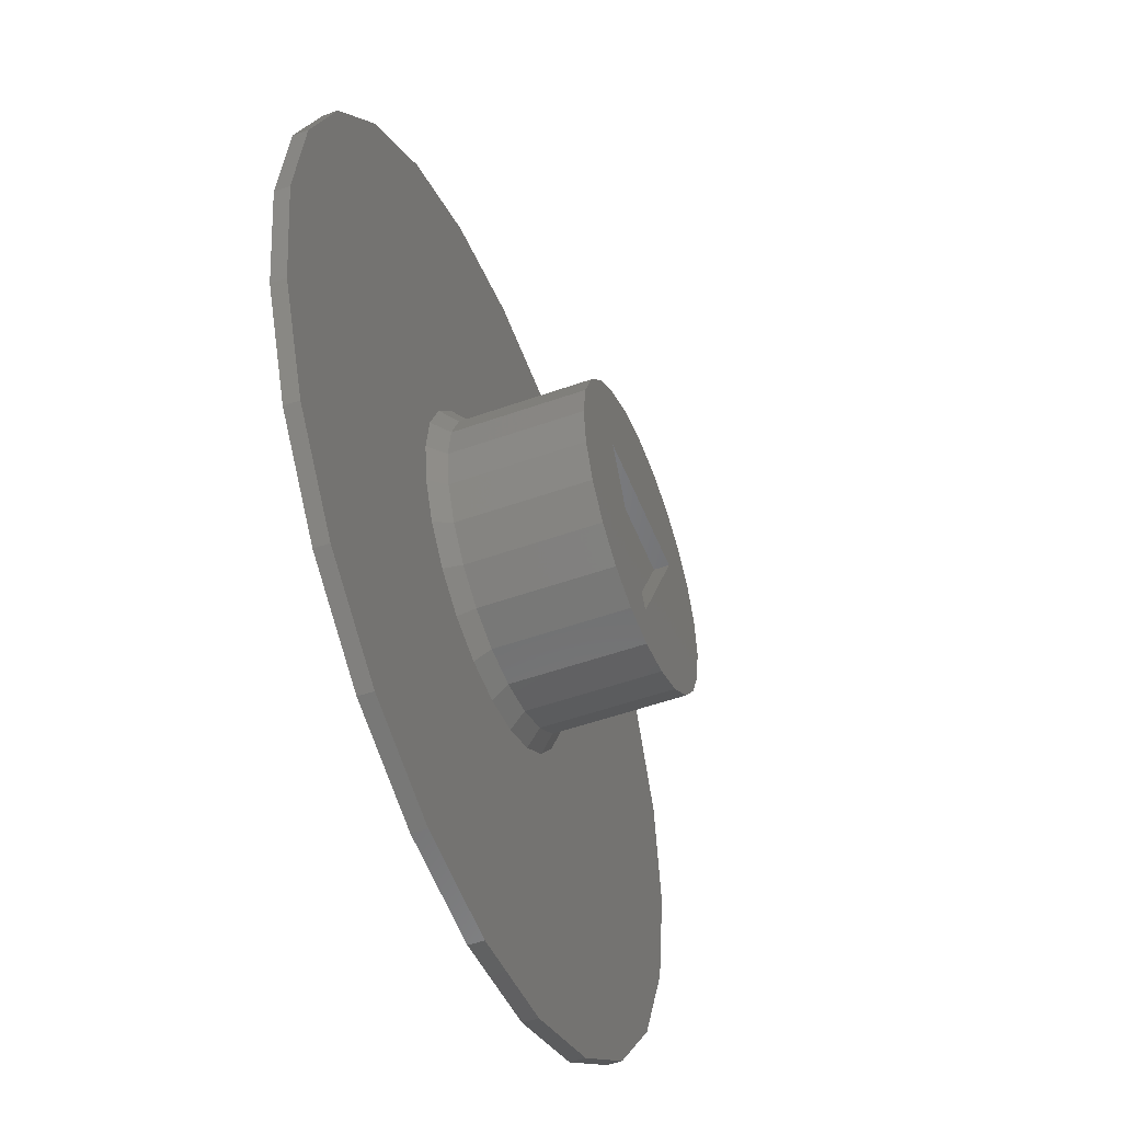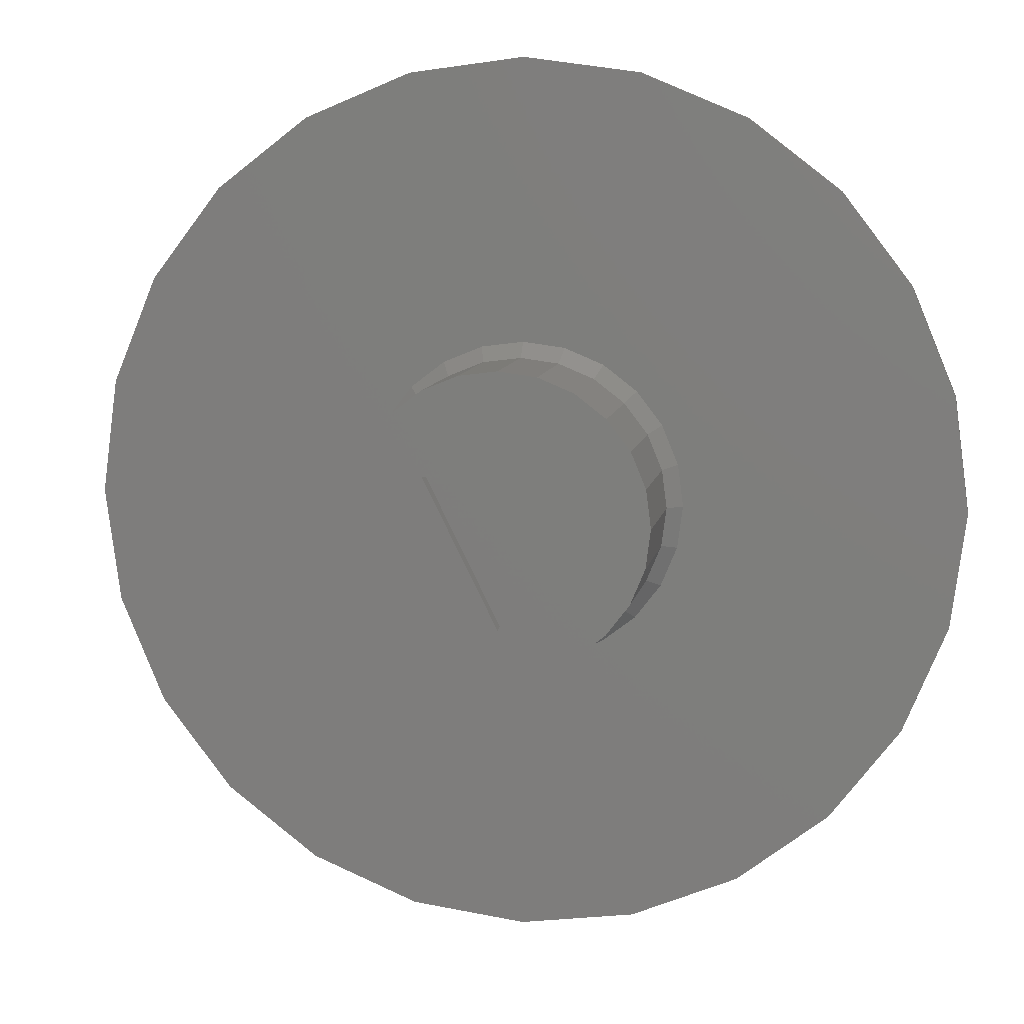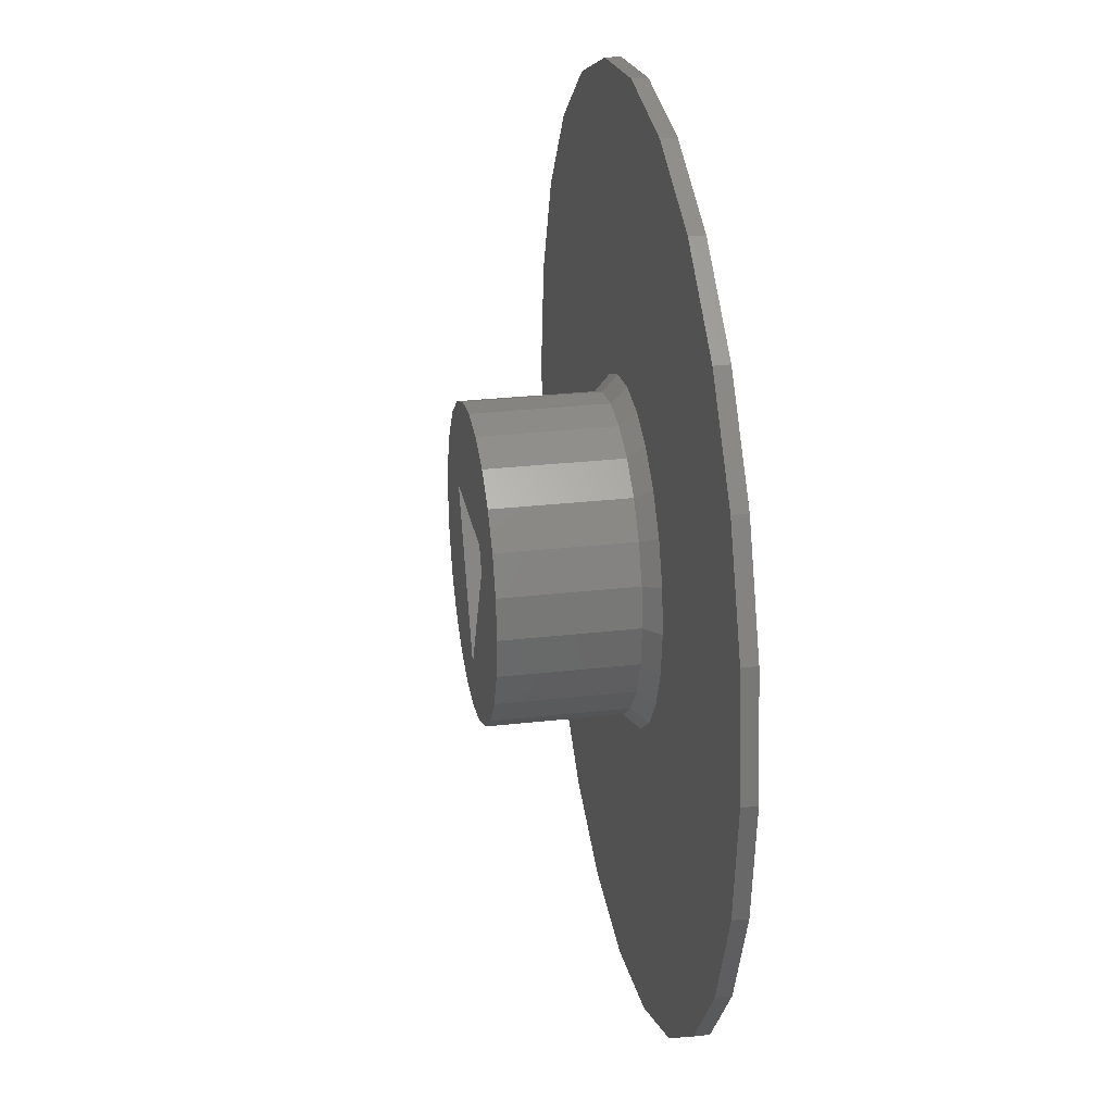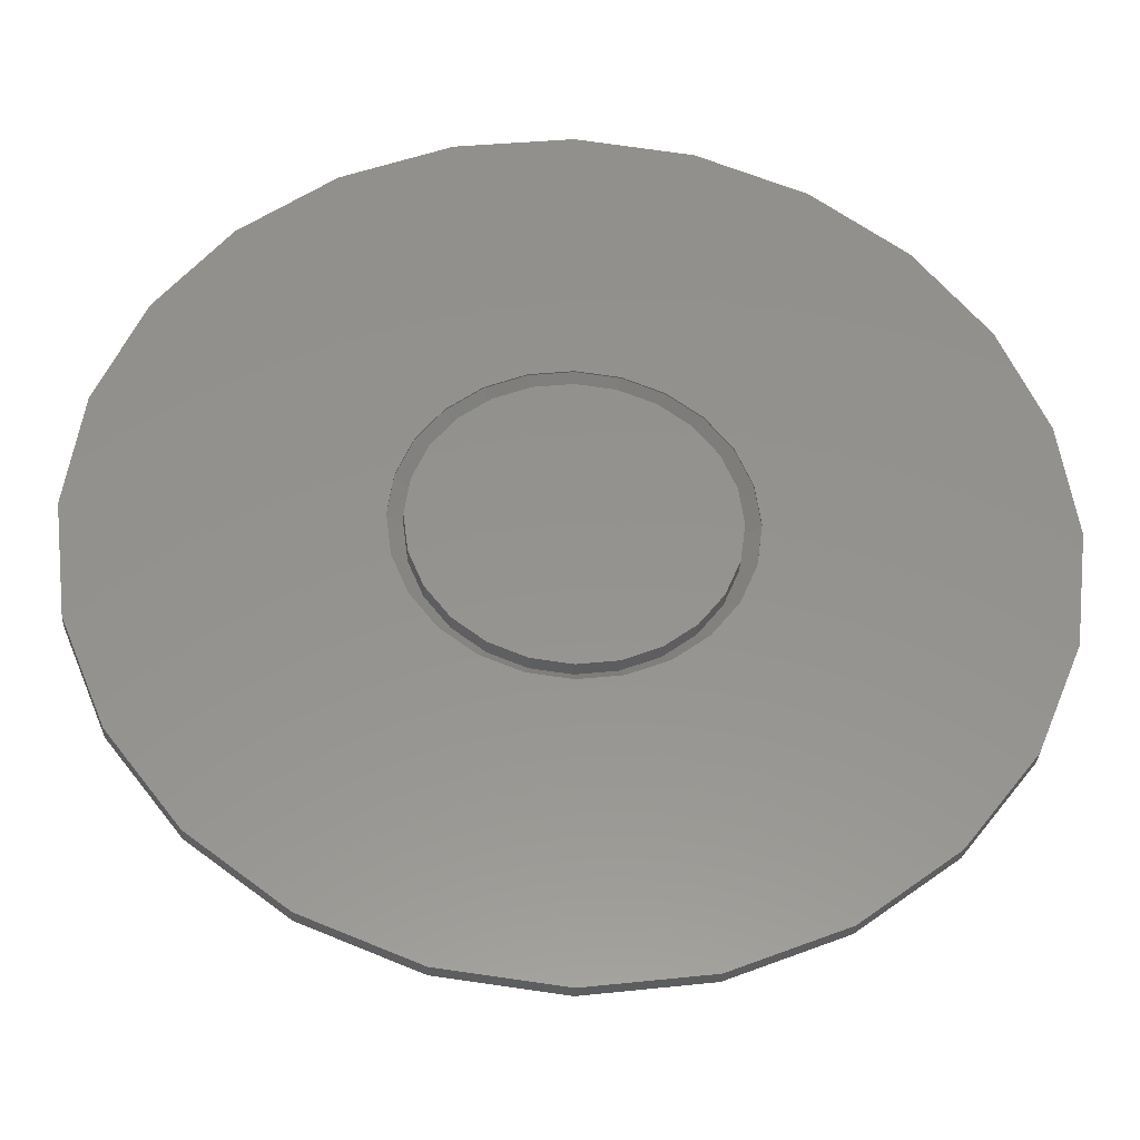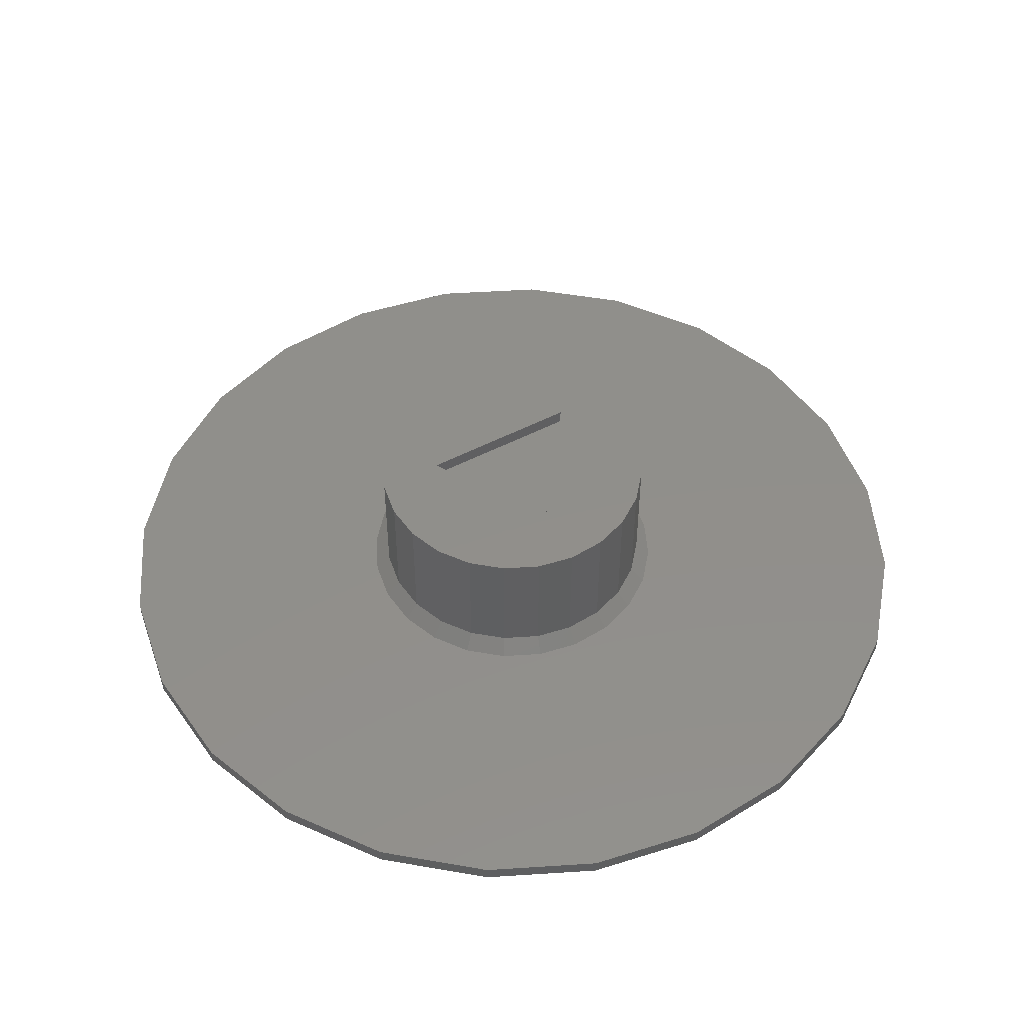
<metadata>
{"format":"stl","ext":"stl","renderer":"f3d","projection":"perspective","resolution":1024,"background":"white","views":[{"elev":-51.2,"azim":-68.8,"up":"+Y"},{"elev":9.4,"azim":10.2,"up":"+Y"},{"elev":27.0,"azim":79.8,"up":"+Y"},{"elev":-34.1,"azim":177.0,"up":"+Y"},{"elev":49.7,"azim":-146.6,"up":"+Z"}]}
</metadata>
<code>
# stl→obj: 222 verts, 440 faces
v 25.25 -42.86 -0.3
v 25.44 -44.28 -0.25
v 25.44 -44.28 -0.3
v 25.25 -42.86 -0.25
v 30.75 -48.36 -0.25
v 32.17 -48.17 -0.3
v 30.75 -48.36 -0.3
v 32.17 -48.17 -0.25
v 29.33 -37.54 -0.25
v 28 -38.09 -0.3
v 29.33 -37.54 -0.3
v 28 -38.09 -0.25
v 30.75 -37.36 -0.25
v 30.75 -37.36 -0.3
v 26.86 -38.97 -0.3
v 26.86 -38.97 -0.25
v 33.5 -38.09 -0.25
v 32.17 -37.54 -0.3
v 33.5 -38.09 -0.3
v 32.17 -37.54 -0.25
v 34.64 -38.97 -0.25
v 34.64 -38.97 -0.3
v 33.5 -47.62 -0.25
v 34.64 -46.75 -0.3
v 33.5 -47.62 -0.3
v 34.64 -46.75 -0.25
v 29.33 -48.17 -0.25
v 29.33 -48.17 -0.3
v 28 -47.62 -0.25
v 28 -47.62 -0.3
v 26.87 -28.37 -0.3
v 23.25 -29.87 -0.3
v 25.44 -41.43 -0.3
v 25.99 -40.11 -0.3
v 30.75 -27.86 -0.3
v 34.63 -28.37 -0.3
v 38.25 -29.87 -0.3
v 35.51 -40.11 -0.3
v 36.06 -41.43 -0.3
v 36.25 -42.86 -0.3
v 38.25 -55.85 -0.3
v 41.36 -53.46 -0.3
v 41.36 -32.25 -0.3
v 43.74 -35.36 -0.3
v 43.74 -50.36 -0.3
v 45.24 -46.74 -0.3
v 45.24 -38.98 -0.3
v 45.75 -42.86 -0.3
v 16.26 -38.98 -0.3
v 16.26 -46.74 -0.3
v 15.75 -42.86 -0.3
v 17.76 -50.36 -0.3
v 17.76 -35.36 -0.3
v 20.14 -53.46 -0.3
v 20.14 -32.25 -0.3
v 23.25 -55.85 -0.3
v 26.87 -57.35 -0.3
v 25.99 -45.61 -0.3
v 26.86 -46.75 -0.3
v 30.75 -57.86 -0.3
v 34.63 -57.35 -0.3
v 35.51 -45.61 -0.3
v 36.06 -44.28 -0.3
v 26.86 -46.75 -0.25
v 25.99 -45.61 -0.25
v 35.51 -45.61 -0.25
v 25.44 -41.43 -0.25
v 25.99 -40.11 -0.25
v 36.25 -42.86 -0.25
v 36.06 -44.28 -0.25
v 35.51 -40.11 -0.25
v 36.06 -41.43 -0.25
v 30.75 -47.86 0.25
v 29.46 -47.69 -0.3
v 30.75 -47.86 -0.3
v 29.46 -47.69 0.25
v 33.25 -47.19 0.25
v 32.04 -47.69 0.25
v 34.28 -46.39 0.25
v 33.25 -47.19 -0.3
v 34.28 -46.39 -0.3
v 32.04 -47.69 -0.3
v 28.25 -47.19 0.25
v 27.21 -46.39 -0.3
v 28.25 -47.19 -0.3
v 27.21 -46.39 0.25
v 29.46 -47.69 5
v 28.25 -41.36 5
v 28.25 -47.19 5
v 30.75 -46.36 5
v 30.75 -47.86 5
v 32.04 -47.69 5
v 33.25 -41.36 5
v 33.25 -47.19 5
v 34.28 -46.39 5
v 33.25 -38.53 5
v 34.28 -39.32 5
v 35.08 -40.36 5
v 35.08 -45.36 5
v 35.58 -44.15 5
v 35.58 -41.56 5
v 35.75 -42.86 5
v 25.92 -44.15 5
v 25.92 -41.56 5
v 25.75 -42.86 5
v 26.42 -45.36 5
v 26.42 -40.36 5
v 27.21 -46.39 5
v 27.21 -39.32 5
v 28.25 -38.53 5
v 29.46 -38.03 5
v 30.75 -37.86 5
v 32.04 -38.03 5
v 33.25 -41.36 4.5
v 28.25 -41.36 4.5
v 30.75 -46.36 4.5
v 34.28 -39.32 -0.3
v 35.08 -40.36 0.25
v 35.08 -40.36 -0.3
v 34.28 -39.32 0.25
v 29.46 -38.03 0.25
v 30.75 -37.86 -0.3
v 29.46 -38.03 -0.3
v 30.75 -37.86 0.25
v 35.08 -45.36 -0.3
v 35.08 -45.36 0.25
v 35.58 -41.56 0.25
v 35.58 -41.56 -0.3
v 26.42 -40.36 0.25
v 25.92 -41.56 -0.3
v 25.92 -41.56 0.25
v 26.42 -40.36 -0.3
v 28.25 -38.53 0.25
v 28.25 -38.53 -0.3
v 35.75 -42.86 0.25
v 35.75 -42.86 -0.3
v 35.58 -44.15 -0.3
v 35.58 -44.15 0.25
v 25.75 -42.86 -0.3
v 25.75 -42.86 0.25
v 32.04 -38.03 -0.3
v 32.04 -38.03 0.25
v 33.25 -38.53 -0.3
v 33.25 -38.53 0.25
v 26.42 -45.36 0.25
v 26.42 -45.36 -0.3
v 27.21 -39.32 0.25
v 27.21 -39.32 -0.3
v 25.92 -44.15 -0.3
v 25.92 -44.15 0.25
v 26.42 -40.36 0.7
v 27.21 -39.32 0.7
v 30.75 -37.86 0.7
v 29.46 -38.03 0.7
v 32.04 -38.03 0.7
v 27.21 -46.39 0.7
v 26.42 -45.36 0.7
v 28.25 -47.19 0.7
v 35.58 -44.15 0.7
v 35.08 -45.36 0.7
v 25.92 -44.15 0.7
v 25.75 -42.86 0.7
v 32.04 -47.69 0.7
v 33.25 -47.19 0.7
v 25.92 -41.56 0.7
v 34.28 -39.32 0.7
v 33.25 -38.53 0.7
v 28.25 -38.53 0.7
v 29.46 -47.69 0.7
v 30.75 -47.86 0.7
v 35.08 -40.36 0.7
v 34.28 -46.39 0.7
v 35.58 -41.56 0.7
v 35.75 -42.86 0.7
v 16.26 -46.74 0.2
v 16.26 -38.98 0.2
v 15.75 -42.86 0.2
v 17.76 -50.36 0.2
v 17.76 -35.36 0.2
v 20.14 -53.46 0.2
v 20.14 -32.25 0.2
v 23.25 -55.85 0.2
v 23.25 -29.87 0.2
v 26.87 -57.35 0.2
v 25.25 -42.86 0.2
v 25.44 -44.28 0.2
v 25.99 -45.61 0.2
v 26.86 -46.75 0.2
v 28 -47.62 0.2
v 30.75 -57.86 0.2
v 29.33 -48.17 0.2
v 30.75 -48.36 0.2
v 34.63 -57.35 0.2
v 32.17 -48.17 0.2
v 33.5 -47.62 0.2
v 34.64 -46.75 0.2
v 38.25 -55.85 0.2
v 35.51 -45.61 0.2
v 36.06 -44.28 0.2
v 36.25 -42.86 0.2
v 26.87 -28.37 0.2
v 25.44 -41.43 0.2
v 25.99 -40.11 0.2
v 26.86 -38.97 0.2
v 28 -38.09 0.2
v 30.75 -27.86 0.2
v 29.33 -37.54 0.2
v 30.75 -37.36 0.2
v 32.17 -37.54 0.2
v 34.63 -28.37 0.2
v 33.5 -38.09 0.2
v 34.64 -38.97 0.2
v 38.25 -29.87 0.2
v 35.51 -40.11 0.2
v 36.06 -41.43 0.2
v 41.36 -53.46 0.2
v 41.36 -32.25 0.2
v 43.74 -50.36 0.2
v 43.74 -35.36 0.2
v 45.24 -46.74 0.2
v 45.24 -38.98 0.2
v 45.75 -42.86 0.2
f 1 2 3
f 2 1 4
f 5 6 7
f 6 5 8
f 9 10 11
f 10 9 12
f 13 11 14
f 11 13 9
f 12 15 10
f 15 12 16
f 17 18 19
f 18 17 20
f 21 19 22
f 19 21 17
f 20 14 18
f 14 20 13
f 23 24 25
f 24 23 26
f 27 7 28
f 7 27 5
f 29 28 30
f 28 29 27
f 31 1 32
f 1 31 33
f 33 31 34
f 34 31 15
f 15 31 10
f 10 31 35
f 10 35 11
f 11 35 14
f 14 35 36
f 14 36 18
f 18 36 19
f 19 36 22
f 22 36 37
f 22 37 38
f 38 37 39
f 39 37 40
f 40 37 41
f 41 37 42
f 42 37 43
f 42 43 44
f 42 44 45
f 45 44 46
f 46 44 47
f 46 47 48
f 49 50 51
f 50 49 52
f 52 49 53
f 52 53 54
f 54 53 55
f 54 55 56
f 56 55 32
f 56 32 57
f 57 32 1
f 57 1 3
f 57 3 58
f 57 58 59
f 57 59 30
f 57 30 60
f 60 30 28
f 60 28 7
f 60 7 6
f 60 6 61
f 61 6 25
f 61 25 24
f 61 24 41
f 41 24 62
f 41 62 63
f 41 63 40
f 8 25 6
f 25 8 23
f 64 30 59
f 30 64 29
f 3 65 58
f 65 3 2
f 58 64 59
f 64 58 65
f 66 24 26
f 24 66 62
f 34 67 33
f 67 34 68
f 33 4 1
f 4 33 67
f 15 68 34
f 68 15 16
f 69 63 70
f 63 69 40
f 70 62 66
f 62 70 63
f 71 39 72
f 39 71 38
f 21 38 71
f 38 21 22
f 72 40 69
f 40 72 39
f 73 74 75
f 74 73 76
f 77 8 78
f 8 77 23
f 79 80 81
f 80 79 77
f 78 75 82
f 75 78 73
f 77 82 80
f 82 77 78
f 83 84 85
f 84 83 86
f 76 85 74
f 85 76 83
f 87 88 89
f 88 87 90
f 90 87 91
f 90 91 92
f 90 92 93
f 93 92 94
f 93 94 95
f 93 95 96
f 96 95 97
f 97 95 98
f 98 95 99
f 98 99 100
f 98 100 101
f 101 100 102
f 103 104 105
f 104 103 106
f 104 106 107
f 107 106 108
f 107 108 109
f 109 108 89
f 109 89 110
f 110 89 88
f 110 88 93
f 110 93 111
f 111 93 112
f 112 93 113
f 113 93 96
f 114 115 116
f 93 115 114
f 115 93 88
f 115 90 116
f 90 115 88
f 93 116 90
f 116 93 114
f 117 118 119
f 118 117 120
f 121 122 123
f 122 121 124
f 125 79 81
f 79 125 126
f 119 127 128
f 127 119 118
f 129 130 131
f 130 129 132
f 133 123 134
f 123 133 121
f 128 135 136
f 135 128 127
f 137 126 125
f 126 137 138
f 131 139 140
f 139 131 130
f 124 141 122
f 141 124 142
f 142 143 141
f 143 142 144
f 145 84 86
f 84 145 146
f 147 134 148
f 134 147 133
f 140 149 150
f 149 140 139
f 147 132 129
f 132 147 148
f 136 138 137
f 138 136 135
f 150 146 145
f 146 150 149
f 144 117 143
f 117 144 120
f 73 8 5
f 8 73 78
f 68 131 67
f 131 68 129
f 76 5 27
f 5 76 73
f 150 65 2
f 65 150 145
f 12 147 16
f 147 12 133
f 9 133 12
f 133 9 121
f 140 2 4
f 2 140 150
f 67 140 4
f 140 67 131
f 83 27 29
f 27 83 76
f 124 9 13
f 9 124 121
f 86 29 64
f 29 86 83
f 16 129 68
f 129 16 147
f 145 64 65
f 64 145 86
f 71 127 118
f 127 71 72
f 138 66 126
f 66 138 70
f 127 69 135
f 69 127 72
f 126 26 79
f 26 126 66
f 20 144 142
f 144 20 17
f 79 23 77
f 23 79 26
f 142 13 20
f 13 142 124
f 21 118 120
f 118 21 71
f 138 69 70
f 69 138 135
f 17 120 144
f 120 17 21
f 130 149 139
f 149 130 132
f 149 132 146
f 146 132 148
f 146 148 84
f 84 148 134
f 84 134 85
f 85 134 123
f 85 123 74
f 74 123 122
f 74 122 75
f 75 122 141
f 75 141 82
f 82 141 143
f 82 143 80
f 80 143 117
f 80 117 81
f 81 117 119
f 81 119 125
f 125 119 128
f 125 128 137
f 137 128 136
f 109 151 107
f 151 109 152
f 111 153 154
f 153 111 112
f 112 155 153
f 155 112 113
f 106 156 108
f 156 106 157
f 89 156 158
f 156 89 108
f 159 99 160
f 99 159 100
f 103 157 106
f 157 103 161
f 105 161 103
f 161 105 162
f 94 163 164
f 163 94 92
f 107 165 104
f 165 107 151
f 96 166 167
f 166 96 97
f 109 168 152
f 168 109 110
f 87 158 169
f 158 87 89
f 91 169 170
f 169 91 87
f 166 98 171
f 98 166 97
f 160 95 172
f 95 160 99
f 171 101 173
f 101 171 98
f 95 164 172
f 164 95 94
f 110 154 168
f 154 110 111
f 92 170 163
f 170 92 91
f 104 162 105
f 162 104 165
f 173 102 174
f 102 173 101
f 113 167 155
f 167 113 96
f 174 100 159
f 100 174 102
f 175 176 177
f 176 175 178
f 176 178 179
f 179 178 180
f 179 180 181
f 181 180 182
f 181 182 183
f 183 182 184
f 183 184 185
f 185 184 186
f 186 184 187
f 187 184 188
f 188 184 189
f 189 184 190
f 189 190 191
f 191 190 192
f 192 190 193
f 192 193 194
f 194 193 195
f 195 193 196
f 196 193 197
f 196 197 198
f 198 197 199
f 199 197 200
f 185 201 183
f 201 185 202
f 201 202 203
f 201 203 204
f 201 204 205
f 201 205 206
f 206 205 207
f 206 207 208
f 206 208 209
f 206 209 210
f 210 209 211
f 210 211 212
f 210 212 213
f 213 212 214
f 213 214 215
f 213 215 200
f 213 200 197
f 213 197 216
f 213 216 217
f 217 216 218
f 217 218 219
f 219 218 220
f 219 220 221
f 221 220 222
f 44 221 47
f 221 44 219
f 210 37 36
f 37 210 213
f 183 31 32
f 31 183 201
f 151 204 203
f 204 151 152
f 191 158 189
f 158 191 169
f 165 185 162
f 185 165 202
f 170 191 192
f 191 170 169
f 186 162 185
f 162 186 161
f 171 212 166
f 212 171 214
f 167 209 155
f 209 167 211
f 173 214 171
f 214 173 215
f 46 218 45
f 218 46 220
f 154 208 207
f 208 154 153
f 184 56 57
f 56 184 182
f 43 219 44
f 219 43 217
f 197 61 41
f 61 197 193
f 201 35 31
f 35 201 206
f 181 32 55
f 32 181 183
f 190 57 60
f 57 190 184
f 177 50 175
f 50 177 51
f 213 43 37
f 43 213 217
f 175 52 178
f 52 175 50
f 200 159 199
f 159 200 174
f 168 207 205
f 207 168 154
f 166 211 167
f 211 166 212
f 189 156 188
f 156 189 158
f 182 54 56
f 54 182 180
f 179 49 176
f 49 179 53
f 153 209 208
f 209 153 155
f 188 157 187
f 157 188 156
f 215 174 200
f 174 215 173
f 45 216 42
f 216 45 218
f 176 51 177
f 51 176 49
f 193 60 61
f 60 193 190
f 206 36 35
f 36 206 210
f 181 53 179
f 53 181 55
f 178 54 180
f 54 178 52
f 47 222 48
f 222 47 221
f 216 41 42
f 41 216 197
f 48 220 46
f 220 48 222
f 187 161 186
f 161 187 157
f 165 203 202
f 203 165 151
f 152 205 204
f 205 152 168
f 194 164 163
f 164 194 195
f 196 160 172
f 160 196 198
f 195 172 164
f 172 195 196
f 163 192 194
f 192 163 170
f 198 159 160
f 159 198 199

</code>
